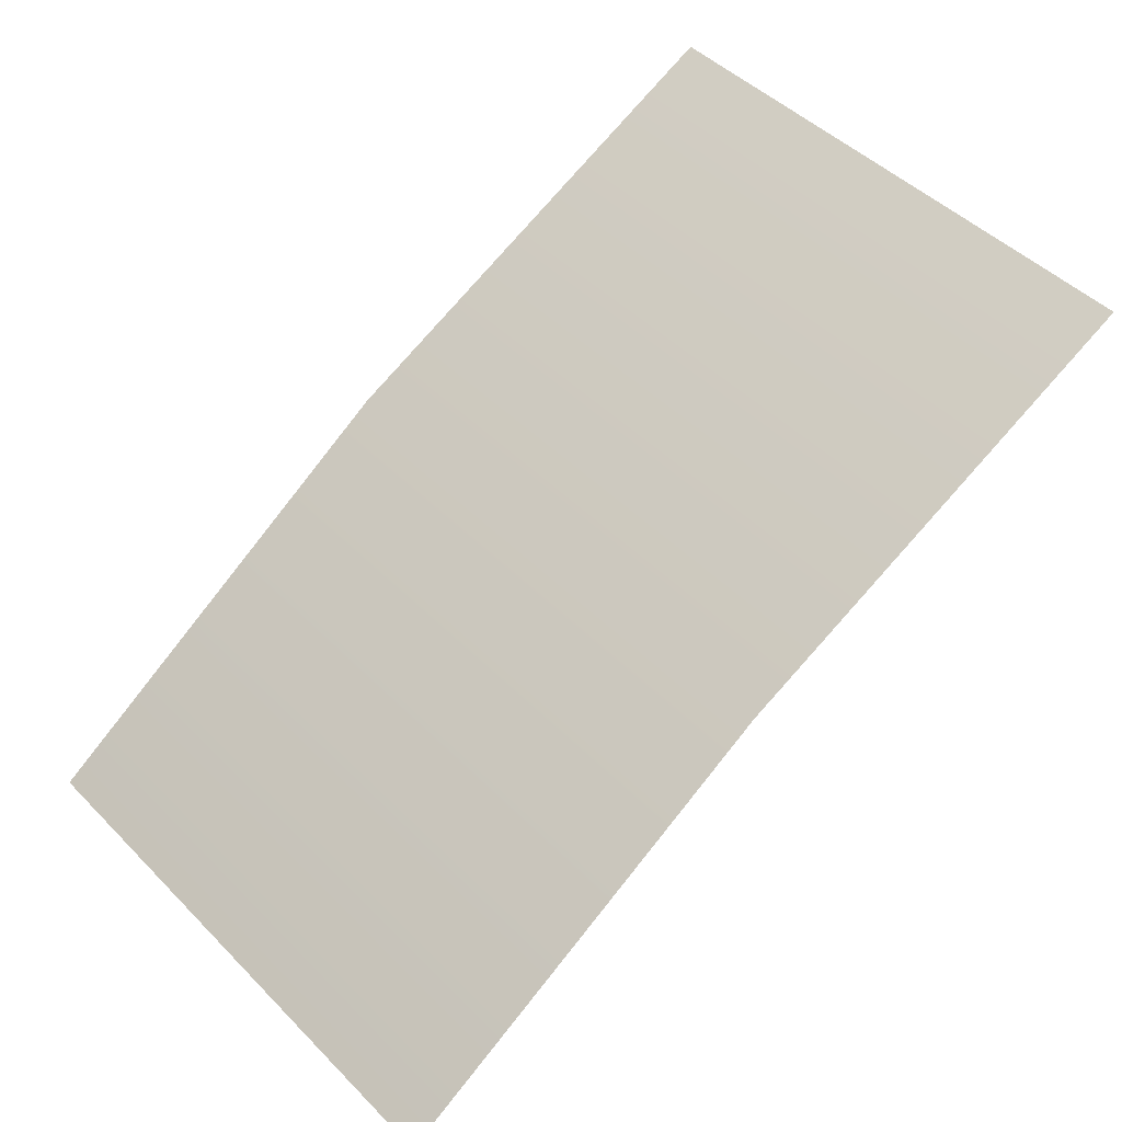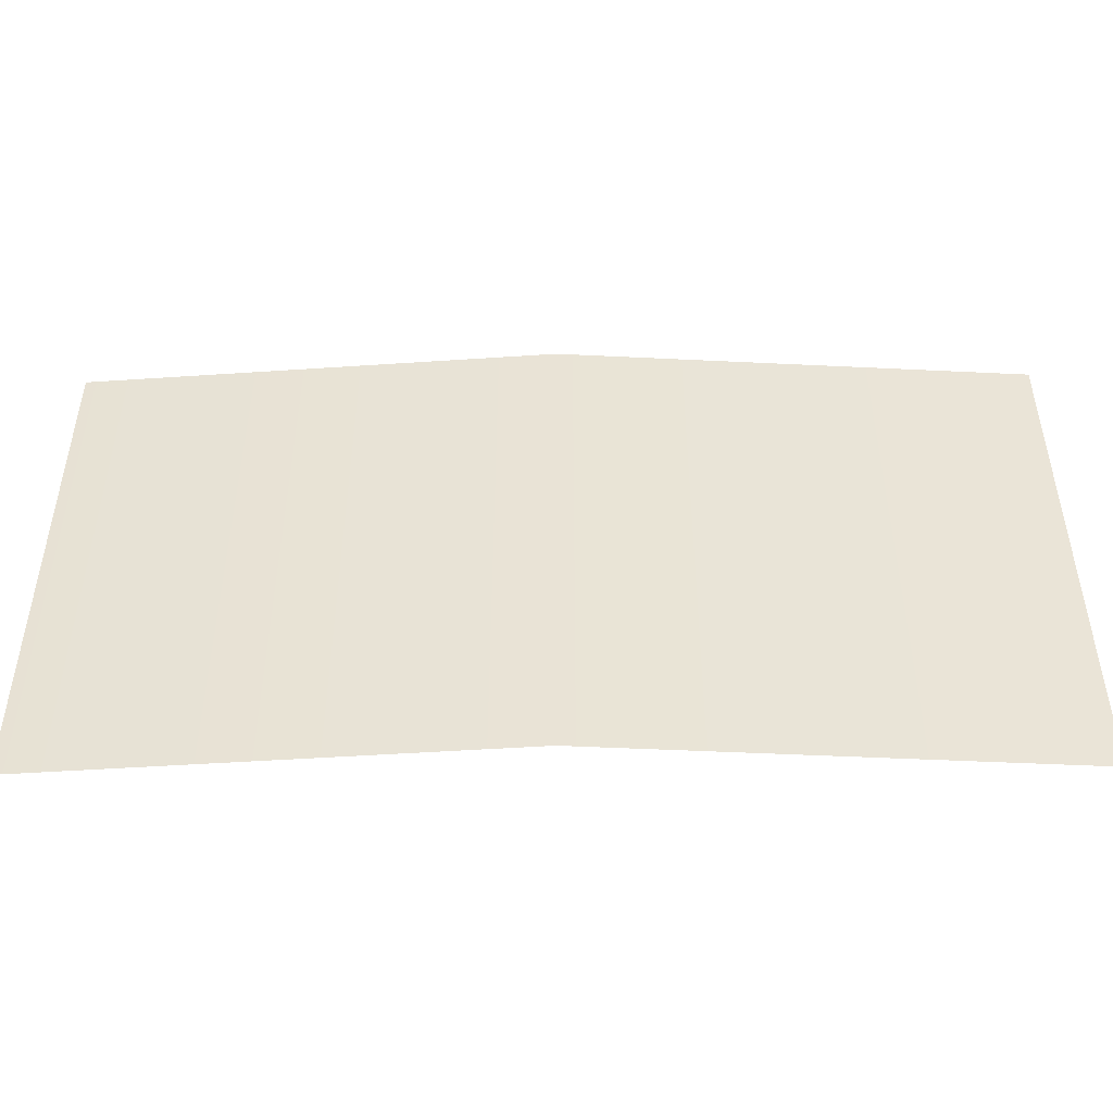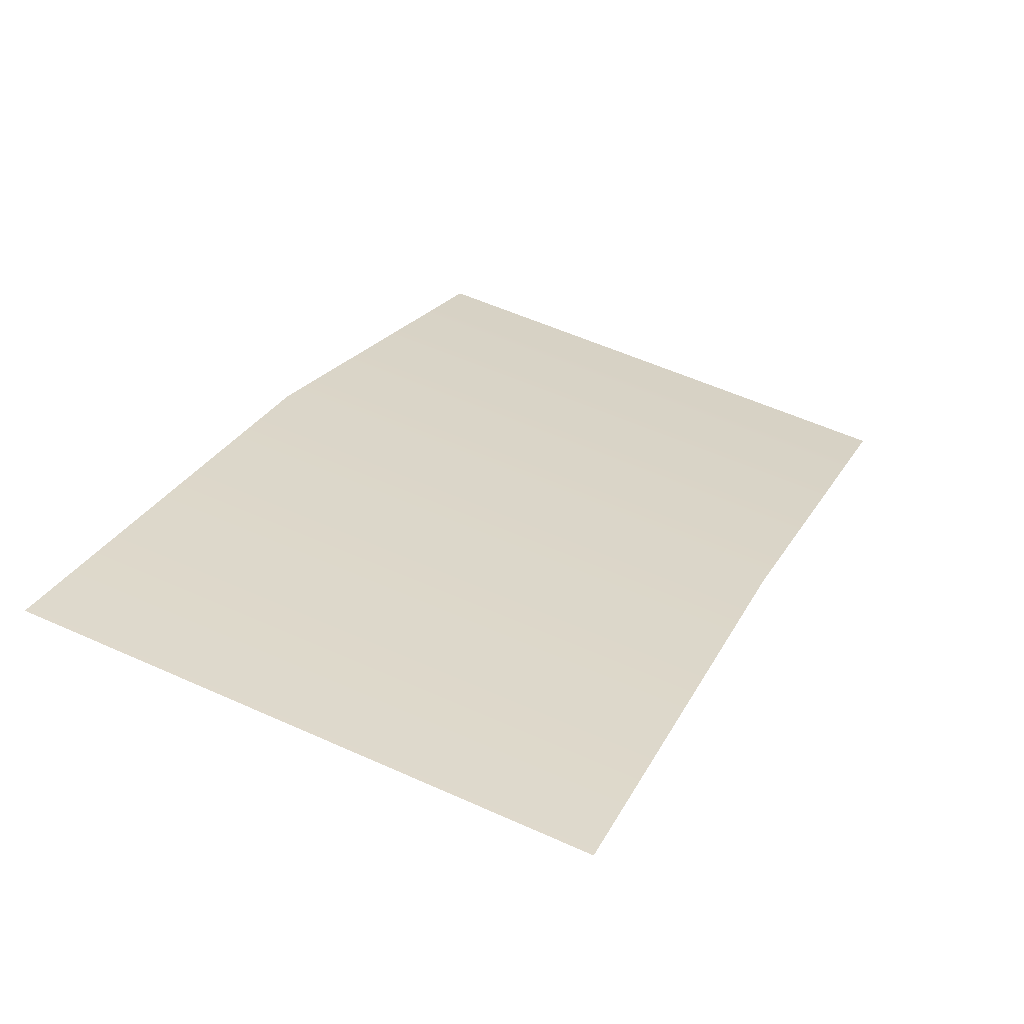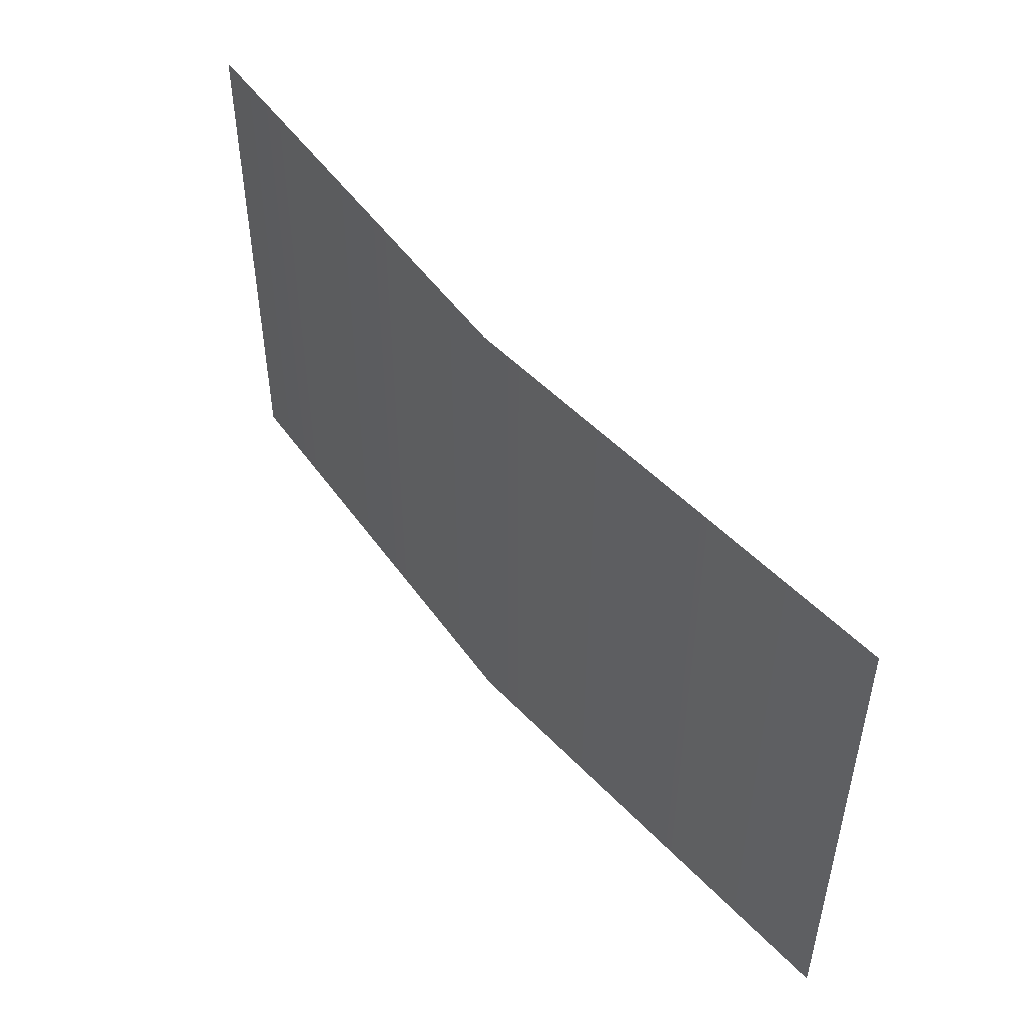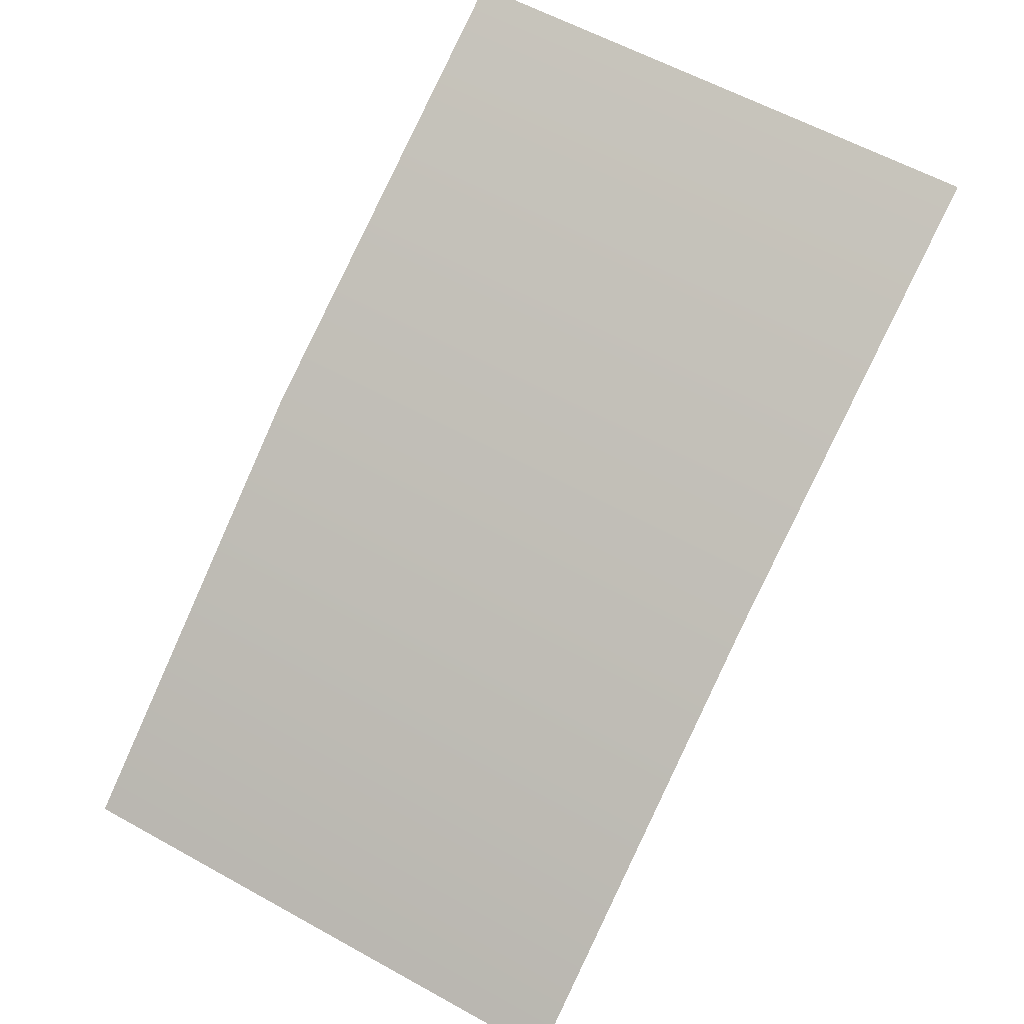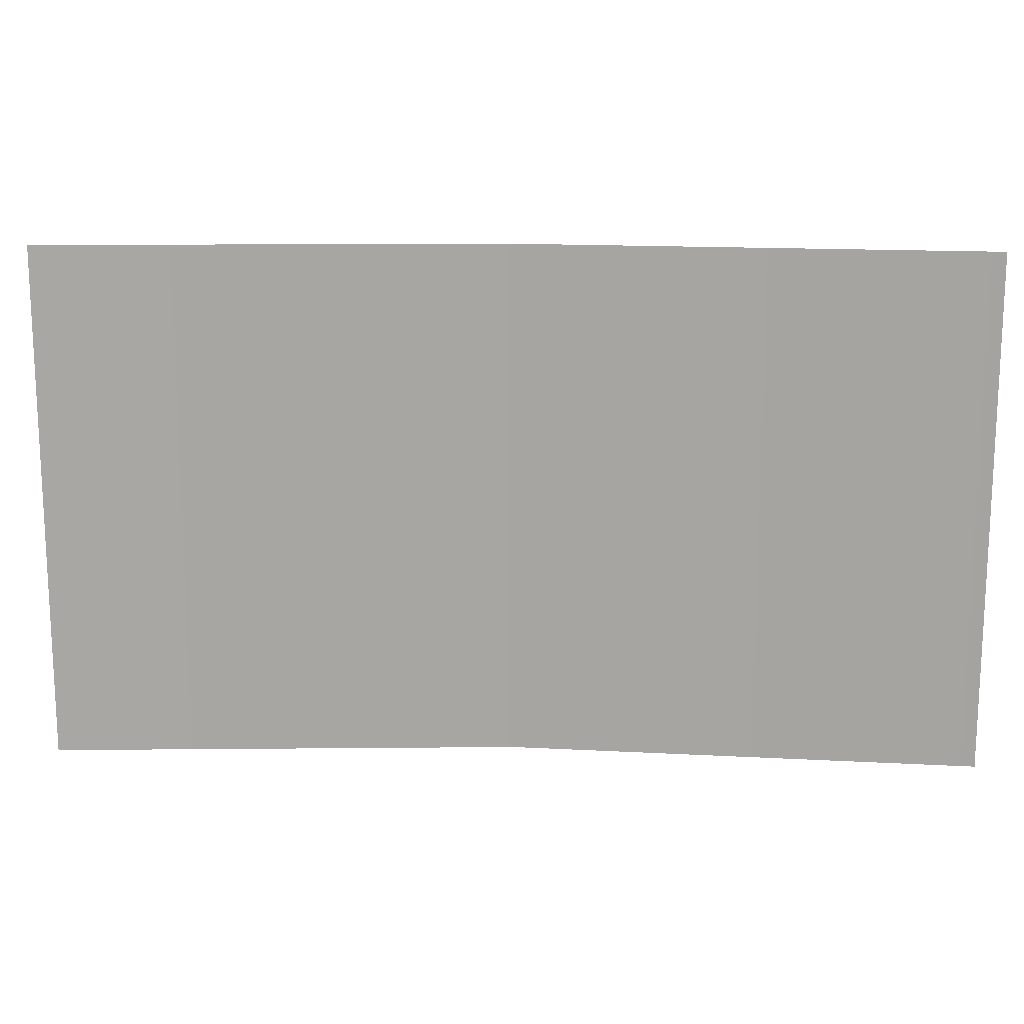
<metadata>
{"format":"obj","ext":"obj","renderer":"f3d","projection":"perspective","resolution":1024,"background":"white","views":[{"elev":47.8,"azim":-42.0,"up":"+Z"},{"elev":-47.4,"azim":-29.4,"up":"+Y"},{"elev":56.3,"azim":115.2,"up":"+Z"},{"elev":49.7,"azim":22.4,"up":"+Y"},{"elev":60.6,"azim":-60.6,"up":"+Z"},{"elev":15.6,"azim":152.7,"up":"+Y"}]}
</metadata>
<code>
g default
v -981.1 171.5 1699
v -981.1 457.7 1699
v -750.5 457.7 1813
v -750.5 171.5 1813
v -1195 171.5 1556
v -1195 457.7 1556
g DigiFrame6 DigitalFrames
f 1 2 3 4
f 5 6 2 1

</code>
